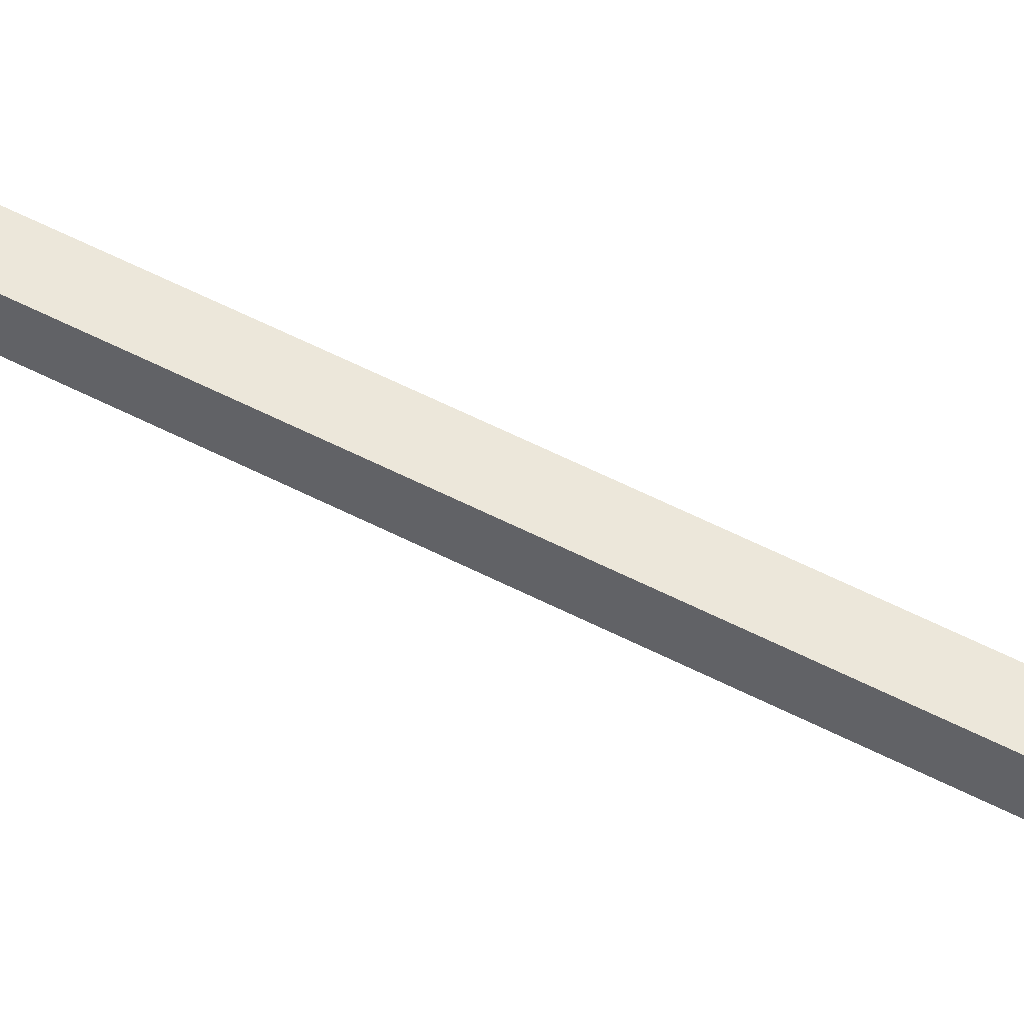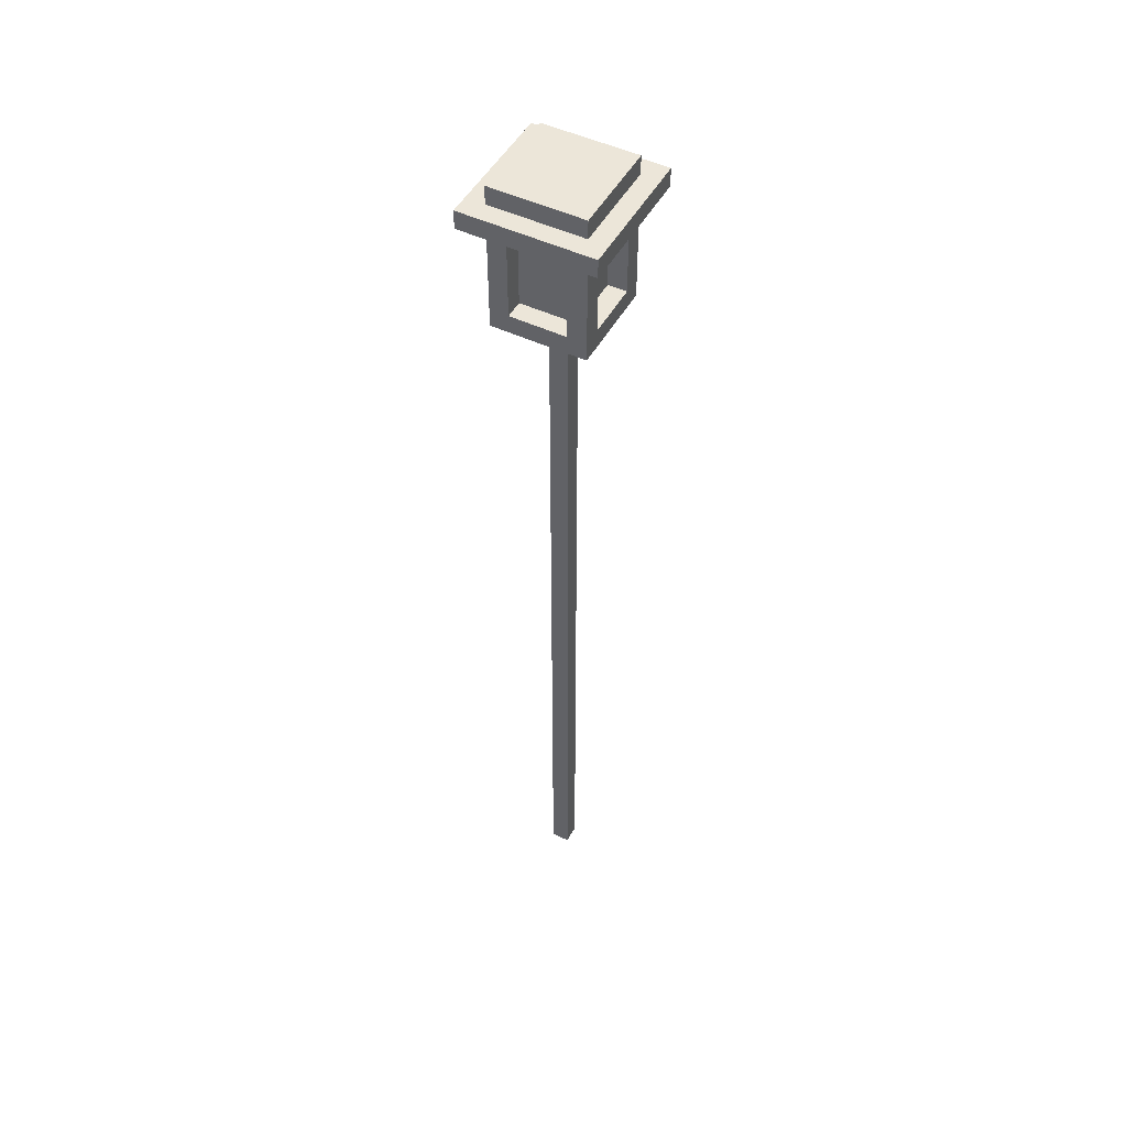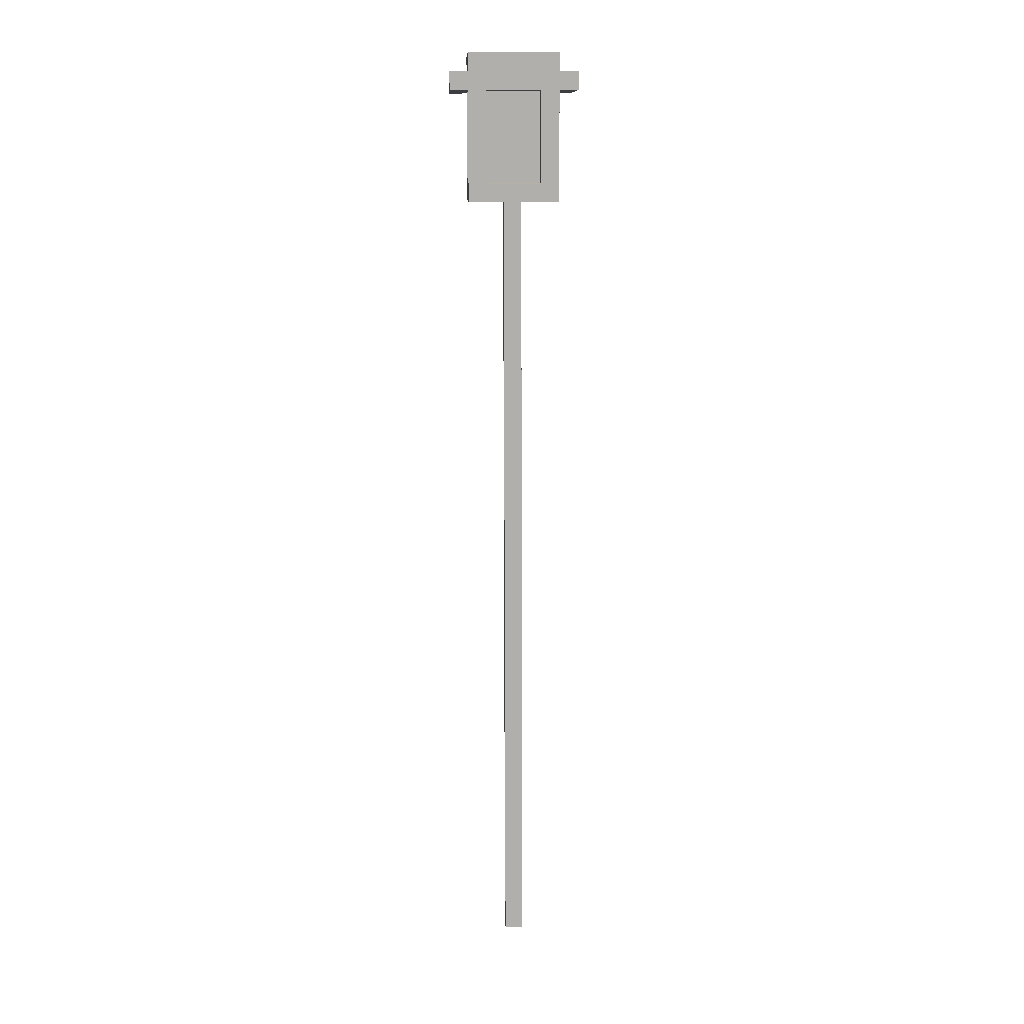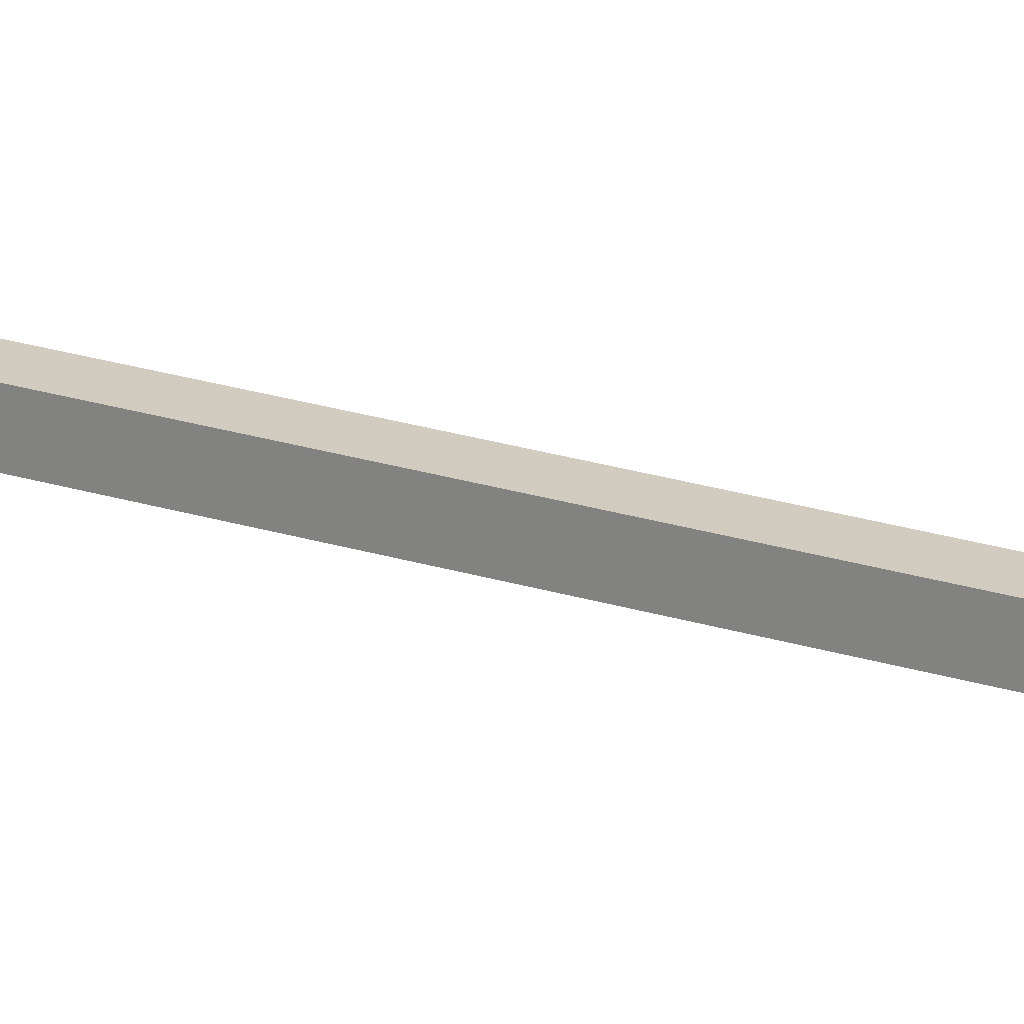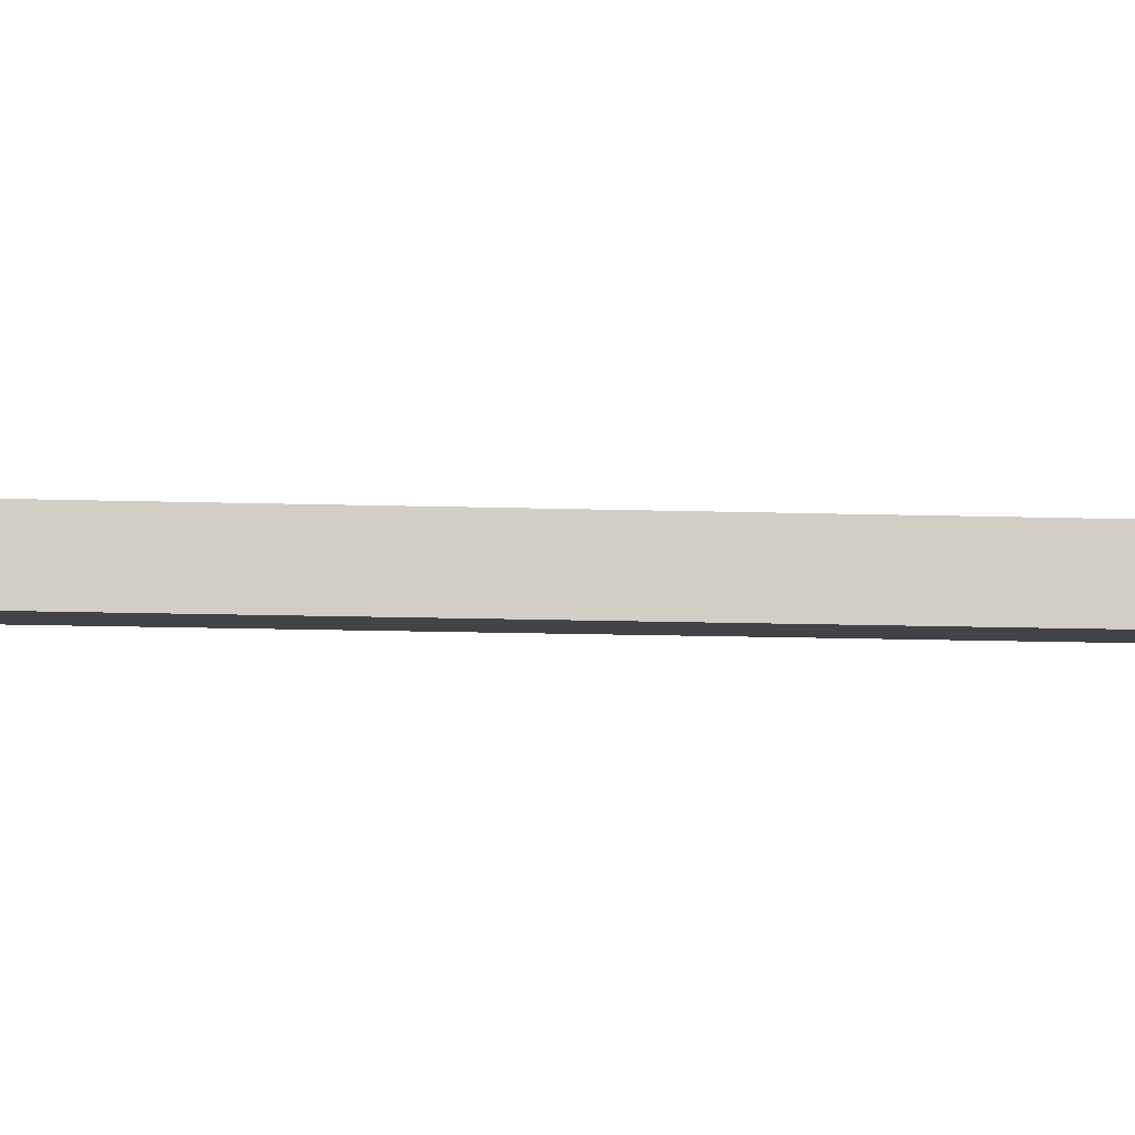
<metadata>
{"format":"obj","ext":"obj","renderer":"f3d","projection":"perspective","resolution":1024,"background":"white","views":[{"elev":51.3,"azim":-60.0,"up":"+Z"},{"elev":49.4,"azim":118.0,"up":"+Y"},{"elev":11.8,"azim":-2.1,"up":"+Y"},{"elev":23.8,"azim":-62.4,"up":"+Z"},{"elev":-7.4,"azim":81.7,"up":"+Z"}]}
</metadata>
<code>
o cube
v -7.576 36 -7.424
v -7.578 36 -8.424
v -7.499 -8 -7.501
v -7.501 -7.998 -8.501
v -8.578 36 -8.422
v -8.576 36 -7.422
v -8.501 -8 -8.499
v -8.499 -8.002 -7.499
f 1 3 2
f 3 4 2
f 5 7 6
f 7 8 6
f 5 6 2
f 6 1 2
f 8 7 3
f 7 4 3
f 6 8 1
f 8 3 1
f 2 4 5
f 4 7 5
o cube
v -5.574 37 -5.426
v -5.583 37.01 -10.43
v -5.572 36 -5.427
v -5.581 36.01 -10.43
v -10.58 37 -10.42
v -10.57 36.99 -5.417
v -10.58 36 -10.42
v -10.57 35.99 -5.419
f 9 11 10
f 11 12 10
f 13 15 14
f 15 16 14
f 13 14 10
f 14 9 10
f 16 15 11
f 15 12 11
f 14 16 9
f 16 11 9
f 10 12 13
f 12 15 13
o cube
v -9.59 42 -9.41
v -9.592 42 -10.41
v -9.581 37 -9.419
v -9.583 37 -10.42
v -10.59 42 -10.41
v -10.59 42 -9.408
v -10.58 37 -10.42
v -10.58 37 -9.417
f 17 19 18
f 19 20 18
f 21 23 22
f 23 24 22
f 21 22 18
f 22 17 18
f 24 23 19
f 23 20 19
f 22 24 17
f 24 19 17
f 18 20 21
f 20 23 21
o cube
v -9.583 41.99 -5.41
v -9.585 41.99 -6.41
v -9.574 36.99 -5.419
v -9.576 36.99 -6.419
v -10.58 41.99 -6.408
v -10.58 41.99 -5.408
v -10.58 36.99 -6.417
v -10.57 36.99 -5.417
f 25 27 26
f 27 28 26
f 29 31 30
f 31 32 30
f 29 30 26
f 30 25 26
f 32 31 27
f 31 28 27
f 30 32 25
f 32 27 25
f 26 28 29
f 28 31 29
o cube
v -5.583 42 -5.417
v -5.585 42 -6.417
v -5.574 37 -5.426
v -5.576 37 -6.426
v -6.585 42 -6.415
v -6.583 42 -5.415
v -6.576 37 -6.424
v -6.574 37 -5.424
f 33 35 34
f 35 36 34
f 37 39 38
f 39 40 38
f 37 38 34
f 38 33 34
f 40 39 35
f 39 36 35
f 38 40 33
f 40 35 33
f 34 36 37
f 36 39 37
o cube
v -5.59 42.01 -9.417
v -5.592 42.01 -10.42
v -5.581 37.01 -9.426
v -5.583 37.01 -10.43
v -6.592 42.01 -10.42
v -6.59 42.01 -9.415
v -6.583 37.01 -10.42
v -6.581 37.01 -9.424
f 41 43 42
f 43 44 42
f 45 47 46
f 47 48 46
f 45 46 42
f 46 41 42
f 48 47 43
f 47 44 43
f 46 48 41
f 48 43 41
f 42 44 45
f 44 47 45
o cube
v -6.585 42 -6.415
v -6.59 42.01 -9.415
v -6.576 37 -6.424
v -6.581 37.01 -9.424
v -9.59 42 -9.41
v -9.585 41.99 -6.41
v -9.581 37 -9.419
v -9.576 36.99 -6.419
f 49 51 50
f 51 52 50
f 53 55 54
f 55 56 54
f 53 54 50
f 54 49 50
f 56 55 51
f 55 52 51
f 54 56 49
f 56 51 49
f 50 52 53
f 52 55 53
o cube
v -4.583 43 -4.417
v -4.595 43.01 -11.42
v -4.581 42 -4.419
v -4.593 42.01 -11.42
v -11.6 43 -11.4
v -11.58 42.99 -4.405
v -11.59 42 -11.41
v -11.58 41.99 -4.407
f 57 59 58
f 59 60 58
f 61 63 62
f 63 64 62
f 61 62 58
f 62 57 58
f 64 63 59
f 63 60 59
f 62 64 57
f 64 59 57
f 58 60 61
f 60 63 61
o cube
v -5.586 44 -5.413
v -5.595 44.01 -10.41
v -5.585 43 -5.415
v -5.593 43.01 -10.42
v -10.6 44 -10.4
v -10.59 43.99 -5.405
v -10.59 43 -10.41
v -10.58 42.99 -5.407
f 65 67 66
f 67 68 66
f 69 71 70
f 71 72 70
f 69 70 66
f 70 65 66
f 72 71 67
f 71 68 67
f 70 72 65
f 72 67 65
f 66 68 69
f 68 71 69

</code>
